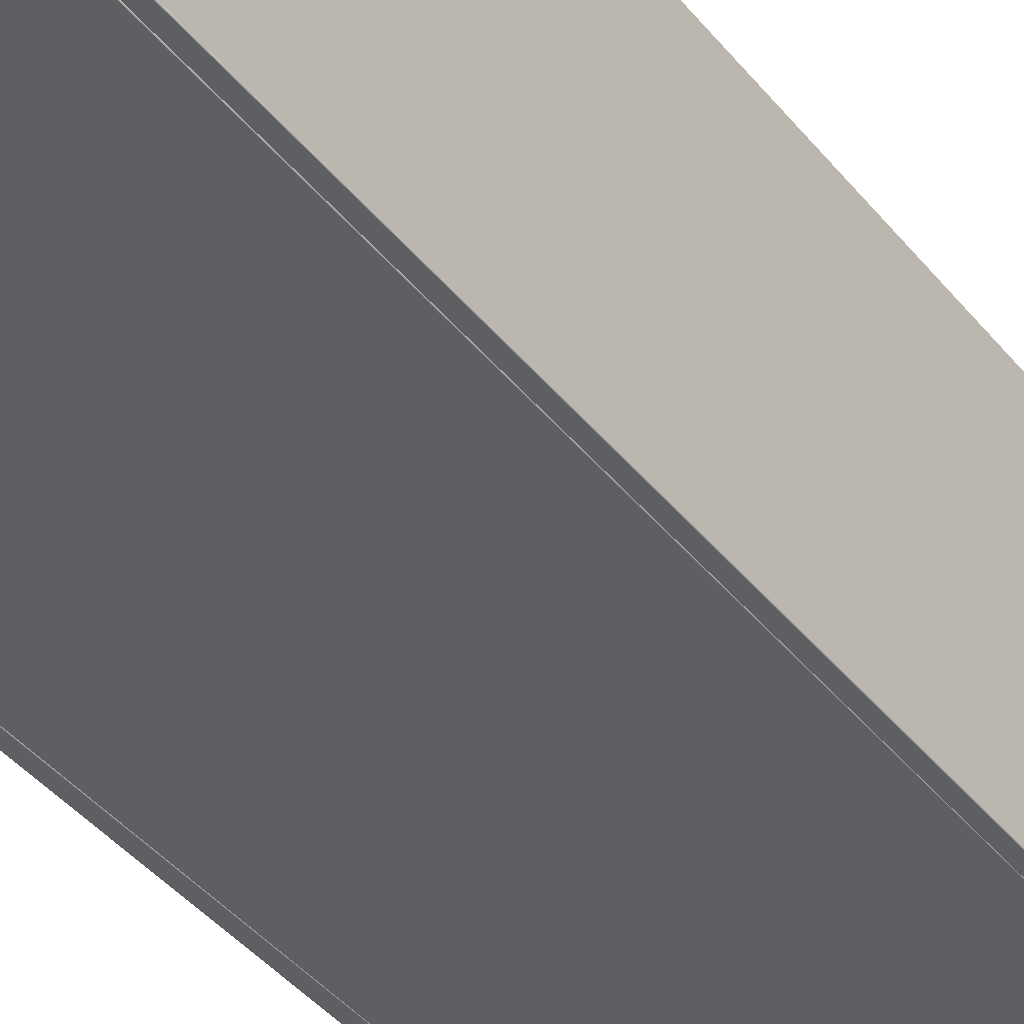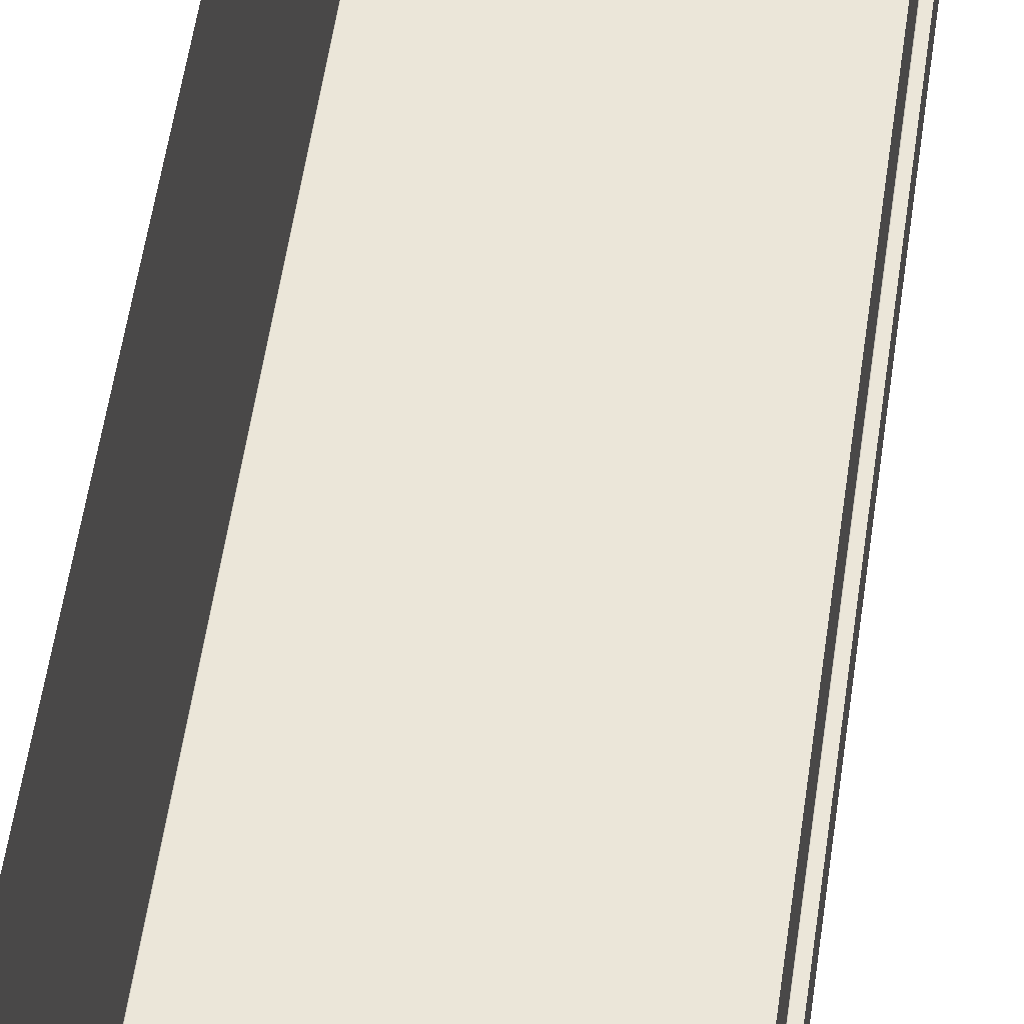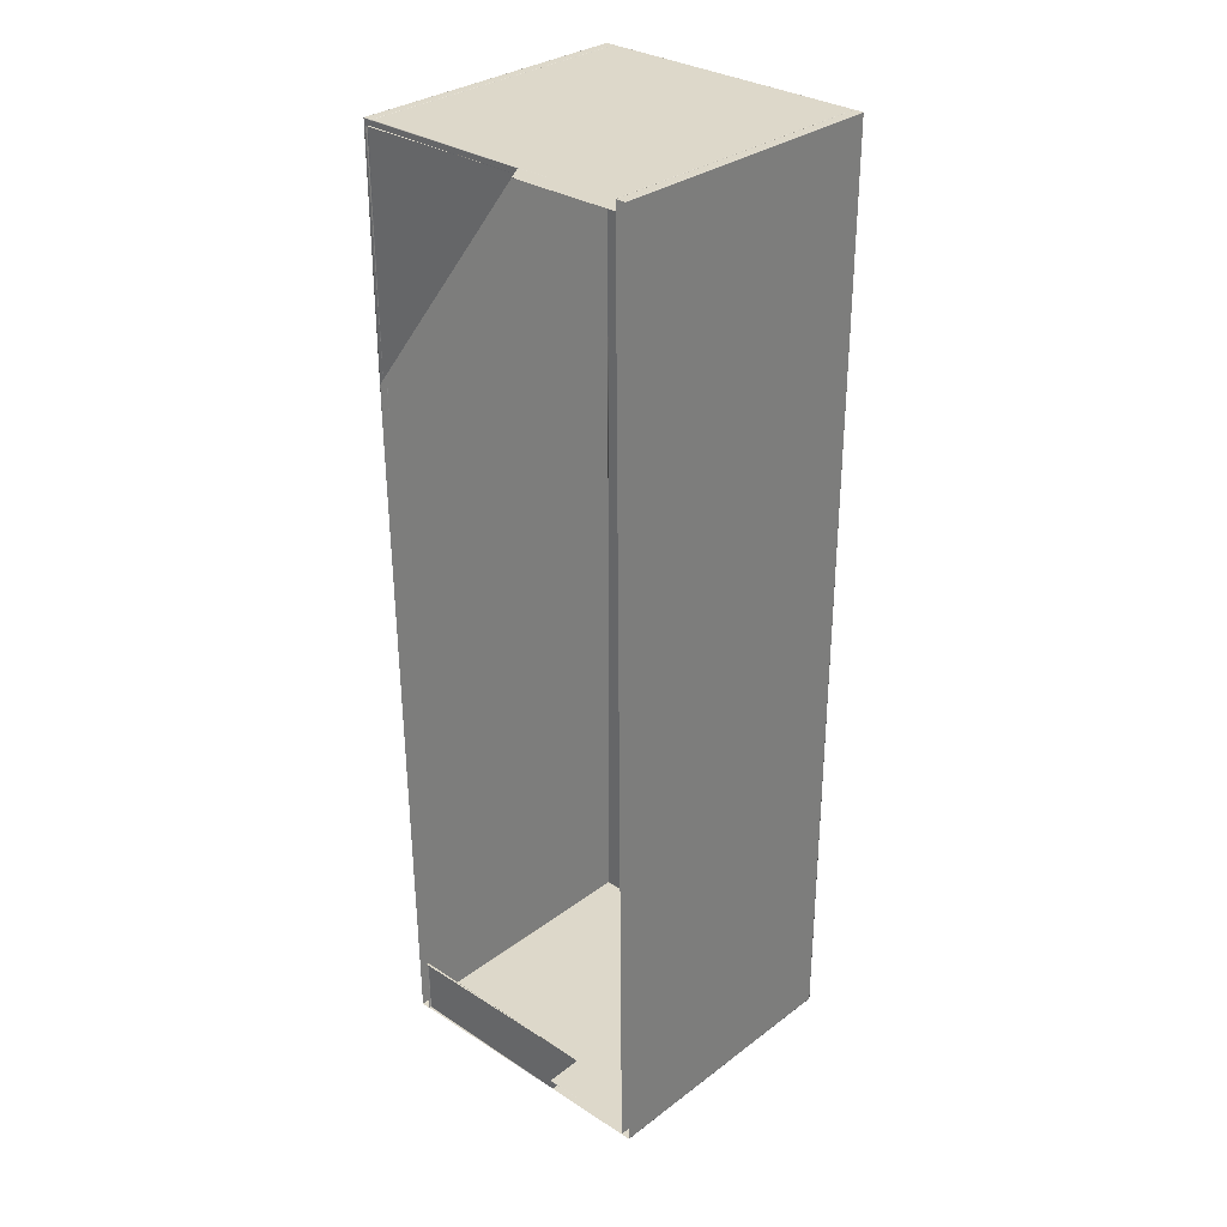
<metadata>
{"format":"obj","ext":"obj","renderer":"f3d","projection":"perspective","resolution":1024,"background":"white","views":[{"elev":-41.3,"azim":35.0,"up":"+Z"},{"elev":56.8,"azim":8.3,"up":"+Z"},{"elev":31.0,"azim":43.1,"up":"+Y"}]}
</metadata>
<code>
o 288
v -0.28 0.01894 0.2589
v -0.2798 0.01894 0.2597
v -0.2796 0.01953 0.2595
v -0.2798 0.01973 0.2589
v 0.2791 0.01894 -0.3
v 0.2791 0.01973 -0.2997
v 0.2796 0.01953 -0.2995
v 0.2798 0.01894 -0.2997
v -0.2791 0.01894 -0.3
v -0.2798 0.01894 -0.2997
v -0.2796 0.01953 -0.2995
v -0.2791 0.01973 -0.2997
v -0.28 0.01894 -0.2989
v -0.2798 0.01973 -0.2989
v 0.28 0.01894 -0.2989
v 0.2798 0.01973 -0.2989
v 0.2791 0.02 -0.2989
v -0.2791 0.02 -0.2989
v -0.2791 2e-06 -0.2989
v -0.2798 0.000268 -0.2989
v -0.2796 0.000475 -0.2995
v -0.2791 0.000268 -0.2997
v -0.2791 0.01973 0.2597
v -0.2791 0.01894 0.26
v -0.2791 2e-06 0.2589
v -0.2791 0.000268 0.2597
v -0.2796 0.000475 0.2595
v -0.2798 0.000268 0.2589
v -0.2791 0.001067 -0.3
v -0.2798 0.001067 -0.2997
v -0.28 0.001067 0.2589
v -0.2798 0.001067 0.2597
v 0.2798 0.000268 -0.2989
v 0.28 0.001067 -0.2989
v 0.2791 2e-06 -0.2989
v 0.2791 0.000268 -0.2997
v 0.2791 0.001067 -0.3
v 0.2798 0.001067 -0.2997
v -0.2791 2e-06 0.2589
v -0.2791 2e-06 -0.2989
v 0.2791 2e-06 -0.2989
v -0.2791 0.001067 0.26
v -0.2791 0.02 0.2589
v 0.28 0.001067 -0.2989
v 0.28 0.01894 -0.2989
v -0.28 0.001067 -0.2989
v -0.28 0.01894 0.2589
v -0.28 0.01894 -0.2989
v -0.28 0.001067 -0.2989
v -0.28 0.001067 0.2589
v -0.2791 0.01894 0.26
v -0.2791 0.001067 0.26
v 0.2791 0.02 -0.2989
v -0.2791 0.02 -0.2989
v -0.2791 0.02 0.2589
v 0.2796 0.000475 -0.2995
v 0.2791 0.01894 -0.3
v 0.2791 0.001067 -0.3
v -0.2791 0.001067 -0.3
v -0.2791 0.01894 -0.3
v -0.2791 0.1222 0.2603
v -0.2798 0.1222 0.2605
v -0.2796 0.1228 0.2607
v -0.2791 0.123 0.2605
v -0.2791 0.001581 0.2603
v -0.2791 0.000773 0.2605
v -0.2796 0.000983 0.2607
v -0.2798 0.001581 0.2605
v -0.2791 0.1233 0.2613
v -0.2798 0.123 0.2613
v -0.28 0.001581 0.2613
v -0.2798 0.000773 0.2613
v -0.2791 0.001581 0.2603
v -0.2791 0.1222 0.2603
v -0.2791 0.000504 0.2613
v -0.28 0.1222 0.2613
v -0.28 0.1222 0.2613
v -0.28 0.001581 0.2613
v -0.2791 0.000504 0.2613
v -0.2791 0.1233 0.2613
v 0.2789 0 -0.3011
v 0.2797 0.000213 -0.3011
v 0.2795 0.000379 -0.3005
v 0.2789 0.000213 -0.3003
v 0.2789 1.95 -0.3011
v 0.2789 1.95 -0.3003
v 0.2795 1.95 -0.3005
v 0.2797 1.95 -0.3011
v 0.2789 1.949 -0.3
v 0.2797 1.949 -0.3003
v -0.28 1.949 -0.3011
v -0.2797 1.949 -0.3003
v -0.2795 1.95 -0.3005
v -0.2797 1.95 -0.3011
v 0.28 1.949 -0.3011
v -0.28 0.000854 -0.3011
v -0.2797 0.000213 -0.3011
v -0.2795 0.000379 -0.3005
v -0.2797 0.000854 -0.3003
v -0.2789 0 -0.3011
v -0.2789 0.000213 -0.3003
v -0.2789 1.95 -0.3011
v -0.2789 1.95 -0.3003
v -0.2789 1.949 -0.3
v -0.2789 0.000854 -0.3
v 0.2789 1.949 -0.32
v 0.2789 1.95 -0.3197
v 0.2795 1.95 -0.3195
v 0.2797 1.949 -0.3197
v -0.2789 0.000854 -0.32
v -0.2789 0.000213 -0.3197
v -0.2795 0.000379 -0.3195
v -0.2797 0.000854 -0.3197
v 0.2797 0.000854 -0.3003
v 0.28 0.000854 -0.3011
v 0.2789 0.000854 -0.32
v 0.2797 0.000854 -0.3197
v 0.2795 0.000379 -0.3195
v 0.2789 0.000213 -0.3197
v -0.28 0.000854 -0.3189
v -0.2797 0.000213 -0.3189
v 0.2789 0 -0.3189
v 0.2797 0.000213 -0.3189
v 0.2789 1.95 -0.3189
v 0.2797 1.95 -0.3189
v -0.2789 1.95 -0.3197
v -0.2789 1.95 -0.3189
v -0.2789 1.949 -0.32
v -0.2797 1.949 -0.3197
v -0.28 1.949 -0.3189
v -0.2797 1.95 -0.3189
v 0.28 1.949 -0.3189
v 0.2789 1.949 -0.32
v 0.2789 0.000854 -0.32
v -0.2789 0.000854 -0.32
v -0.2789 1.949 -0.32
v 0.28 0.000854 -0.3189
v 0.2789 0.000854 -0.3
v 0.2789 1.95 -0.3011
v 0.2789 1.95 -0.3189
v -0.2789 1.95 -0.3189
v -0.2789 1.95 -0.3011
v -0.2789 0 -0.3189
v 0.2789 0 -0.3011
v -0.2789 0 -0.3011
v -0.2789 0 -0.3189
v 0.2789 0 -0.3189
v 0.28 1.949 -0.3011
v 0.28 0.000854 -0.3011
v 0.28 0.000854 -0.3189
v 0.28 1.949 -0.3189
v 0.2789 1.949 -0.3
v -0.2789 1.949 -0.3
v -0.2789 0.000854 -0.3
v 0.2789 0.000854 -0.3
v -0.2795 1.95 -0.3195
v -0.28 1.949 -0.3011
v -0.28 1.949 -0.3189
v -0.28 0.000854 -0.3189
v -0.28 0.000854 -0.3011
v -0.28 1.969 0.2789
v -0.2798 1.969 0.2797
v -0.2796 1.97 0.2795
v -0.2798 1.97 0.2789
v 0.2791 1.969 -0.32
v 0.2791 1.97 -0.3197
v 0.2796 1.97 -0.3195
v 0.2798 1.969 -0.3197
v -0.2791 1.969 -0.32
v -0.2798 1.969 -0.3197
v -0.2796 1.97 -0.3195
v -0.2791 1.97 -0.3197
v -0.28 1.969 -0.3189
v -0.2798 1.97 -0.3189
v 0.28 1.969 -0.3189
v 0.2798 1.97 -0.3189
v 0.2791 1.97 -0.3189
v -0.2791 1.97 -0.3189
v -0.2791 1.95 -0.3189
v -0.2798 1.95 -0.3189
v -0.2796 1.95 -0.3195
v -0.2791 1.95 -0.3197
v -0.2791 1.97 0.2797
v -0.2791 1.969 0.28
v -0.2791 1.95 0.2789
v -0.2791 1.95 0.2797
v -0.2796 1.95 0.2795
v -0.2798 1.95 0.2789
v -0.2791 1.951 -0.32
v -0.2798 1.951 -0.3197
v -0.28 1.951 0.2789
v -0.2798 1.951 0.2797
v 0.2798 1.95 -0.3189
v 0.28 1.951 -0.3189
v 0.2791 1.95 -0.3189
v 0.2791 1.95 -0.3197
v 0.2791 1.951 -0.32
v 0.2798 1.951 -0.3197
v -0.2791 1.95 0.2789
v -0.2791 1.95 -0.3189
v 0.2791 1.95 -0.3189
v -0.2791 1.951 0.28
v -0.2791 1.97 0.2789
v 0.28 1.951 -0.3189
v 0.28 1.969 -0.3189
v -0.28 1.951 -0.3189
v -0.28 1.969 0.2789
v -0.28 1.969 -0.3189
v -0.28 1.951 -0.3189
v -0.28 1.951 0.2789
v -0.2791 1.969 0.28
v -0.2791 1.951 0.28
v 0.2791 1.97 -0.3189
v -0.2791 1.97 -0.3189
v -0.2791 1.97 0.2789
v 0.2796 1.95 -0.3195
v 0.2791 1.969 -0.32
v 0.2791 1.951 -0.32
v -0.2791 1.951 -0.32
v -0.2791 1.969 -0.32
v -0.2891 1.958 0.28
v -0.2898 1.958 0.2803
v -0.2896 1.958 0.2805
v -0.2891 1.959 0.2803
v -0.2891 1.959 0.2811
v -0.2898 1.959 0.2811
v -0.2891 1.958 0.28
v -0.29 1.958 0.2811
v -0.29 1.958 0.2811
v -0.2891 1.959 0.2811
v 0.2811 1.969 -0.32
v 0.2803 1.969 -0.3197
v 0.2805 1.97 -0.3195
v 0.2811 1.97 -0.3197
v 0.2811 0.000853 -0.32
v 0.2811 0.000213 -0.3197
v 0.2805 0.000379 -0.3195
v 0.2803 0.000853 -0.3197
v 0.2811 0 -0.3189
v 0.2803 0.000213 -0.3189
v 0.2811 1.97 -0.3189
v 0.2803 1.97 -0.3189
v 0.28 1.969 -0.3189
v 0.28 0.000853 -0.3189
v 0.3 0.000853 -0.3189
v 0.2997 0.000213 -0.3189
v 0.2995 0.000379 -0.3195
v 0.2997 0.000854 -0.3197
v 0.2989 0.000853 -0.32
v 0.2989 0.000213 -0.3197
v 0.2997 1.97 -0.3189
v 0.2989 1.97 -0.3189
v 0.3 1.969 -0.3189
v 0.2997 1.969 -0.3197
v 0.2989 1.969 -0.32
v 0.2989 1.97 -0.3197
v 0.3 0.000853 -0.3189
v 0.3 1.969 -0.3189
v 0.2989 1.97 -0.3189
v 0.2811 1.97 -0.3189
v 0.2989 0 -0.3189
v 0.2811 0 -0.3189
v 0.2989 0 -0.3189
v 0.28 1.969 -0.3189
v 0.28 0.000853 -0.3189
v 0.2995 1.97 -0.3195
v 0.2811 1.969 -0.32
v 0.2989 1.969 -0.32
v 0.2989 0.000853 -0.32
v 0.2811 0.000853 -0.32
v -0.2811 1.97 0.2789
v -0.2811 1.97 0.2797
v -0.2805 1.97 0.2795
v -0.2803 1.97 0.2789
v -0.28 1.969 0.2789
v -0.2803 1.969 0.2797
v -0.2811 1.969 -0.32
v -0.2811 1.97 -0.3197
v -0.2805 1.97 -0.3195
v -0.2803 1.969 -0.3197
v -0.2811 1.969 0.28
v -0.2811 0.000853 -0.32
v -0.2803 0.000853 -0.3197
v -0.2805 0.000379 -0.3195
v -0.2811 0.000213 -0.3197
v -0.2811 0 -0.3189
v -0.2803 0.000213 -0.3189
v -0.2811 1.97 -0.3189
v -0.2803 1.97 -0.3189
v -0.28 1.969 -0.3189
v -0.28 0.000853 -0.3189
v -0.3 1.969 0.2789
v -0.2997 1.969 0.2797
v -0.2995 1.97 0.2795
v -0.2997 1.97 0.2789
v -0.3 0.000853 -0.3189
v -0.2997 0.000854 -0.3197
v -0.2995 0.000379 -0.3195
v -0.2997 0.000213 -0.3189
v -0.2989 0.000853 -0.32
v -0.2989 0.000213 -0.3197
v -0.2989 1.97 0.2789
v -0.2989 1.97 0.2797
v -0.2989 1.97 -0.3189
v -0.2997 1.97 -0.3189
v -0.3 1.969 -0.3189
v -0.2997 1.969 -0.3197
v -0.2989 1.969 -0.32
v -0.2989 1.97 -0.3197
v -0.2989 1.969 0.28
v -0.3 1.969 0.2789
v -0.3 1.969 -0.3189
v -0.3 0.000853 -0.3189
v -0.2811 1.97 0.2789
v -0.2811 1.97 -0.3189
v -0.2989 1.97 -0.3189
v -0.2989 1.97 0.2789
v -0.2989 0 -0.3189
v -0.2989 0 -0.3189
v -0.2811 0 -0.3189
v -0.2811 1.969 0.28
v -0.2989 1.969 0.28
v -0.28 1.969 0.2789
v -0.28 0.000853 -0.3189
v -0.28 1.969 -0.3189
v -0.2995 1.97 -0.3195
v -0.2811 1.969 -0.32
v -0.2811 0.000853 -0.32
v -0.2989 0.000853 -0.32
v -0.2989 1.969 -0.32
v -0.28 0.001581 0.265
v 0.3 0.000853 0.2572
v 0.1826 0.02 0.2589
v 0.1017 0.01894 0.26
v 0.0883 0.001067 0.26
v 0.3 1.969 0.2769
v 0.2997 1.97 0.2769
v 0.2791 1.97 0.2772
v 0.28 0.001067 0.2574
v -0.2997 0.000213 0.2652
v -0.2891 1.959 0.2847
v -0.2898 1.514 0.2803
v 0.28 0.000853 0.2574
v 0.28 1.969 0.2772
v -0.28 1.394 0.2789
v -0.2811 -0 0.265
v 0.14 0.123 0.2605
v 0.28 0.01894 0.2576
v -0.3 0.000853 0.2652
v 0.2791 0.02 0.2576
v 0.1017 0.01894 0.26
v -0.28 0.000853 0.2649
v -0.28 1.394 0.2789
v 0.2803 1.97 0.2772
v -0.2803 0.000213 0.2649
v 0.2798 1.97 0.2772
v 0.1507 1.97 0.2789
v -0.2891 1.489 0.28
v 0.06976 1.969 0.28
v 0.1826 0.02 0.2589
v 0.28 1.951 0.277
v -0.2798 0.000773 0.2649
v 0.2798 0.000268 0.2574
v 0.28 1.969 0.2772
v -0.3 0.000853 0.2652
v 0.2997 0.000213 0.2572
v 0.2791 1.95 0.277
v 0.2798 1.95 0.277
v 0.2791 1.97 0.2772
v 0.28 1.969 0.2772
v 0.2989 1.97 0.2769
v 0.08067 0.1233 0.2613
v 0.2989 -0 0.2572
v 0.04216 1.959 0.2803
v -0.28 0.001581 0.265
v 0.0883 0.001067 0.26
v -0.29 1.594 0.2811
v 0.2791 1.95 0.277
v 0.04862 0.000773 0.2605
v -0.28 0.000853 0.2649
v -0.28 0.1222 0.2662
v -0.2989 -0 0.2652
v 0.06143 1.958 0.28
v 0.1677 2e-06 0.2589
v 0.1077 0.000268 0.2597
v -0.2811 1.499 0.28
v -0.29 1.958 0.2847
v -0.2989 1.475 0.28
v -0.2791 0.000504 0.2649
v 0.2989 1.97 0.2769
v 0.2811 -0 0.2574
v -0.2811 1.499 0.28
v 0.08067 0.1233 0.2613
v 0.1358 1.95 0.2789
v -0.3 1.367 0.2789
v 0.2811 1.97 0.2772
v 0.06976 1.969 0.28
v 0.2791 2e-06 0.2574
v 0.1591 0.1222 0.2603
v 0.07583 1.95 0.2797
v -0.2891 1.959 0.2847
v 0.1507 1.97 0.2789
v 0.28 1.969 0.2772
v 0.28 0.01894 0.2576
v 0.1591 0.1222 0.2603
v 0.1223 0.01973 0.2597
v 0.0564 1.951 0.28
v -0.3 1.367 0.2789
v -0.2791 0.000504 0.2649
v 0.0564 1.951 0.28
v 0.06903 0.001581 0.2603
v 0.2811 -0 0.2574
v -0.2891 1.489 0.28
v -0.29 1.594 0.2811
v -0.2997 1.448 0.2797
v 0.3 0.000853 0.2572
v -0.28 0.1222 0.2662
v -0.2803 1.474 0.2797
v -0.2791 0.1233 0.2662
v -0.01711 1.959 0.2811
v 0.06903 0.001581 0.2603
v -0.01711 1.959 0.2811
v 0.2798 0.01973 0.2576
v 0.2791 2e-06 0.2574
v 0.28 0.000853 0.2574
v 0.2803 0.000213 0.2574
v -0.2989 1.475 0.28
v 0.09038 1.97 0.2797
v 0.2811 1.97 0.2772
v -0.01106 0.000504 0.2613
v -0.29 1.958 0.2847
v -0.2791 0.1233 0.2662
v 0.28 0.001067 0.2574
v -0.2989 -0 0.2652
v -0.2898 1.959 0.2847
v 0.2791 0.02 0.2576
v -0.2811 -0 0.265
v -0.01106 0.000504 0.2613
v 0.1677 2e-06 0.2589
v 0.06143 1.958 0.28
v 0.2989 -0 0.2572
v 0.3 1.969 0.2769
v 0.1358 1.95 0.2789
v 0.28 1.951 0.277
v -0.2798 0.123 0.2662
f 1 2 3 4
f 5 6 7 8
f 9 10 11 12
f 13 14 11 10
f 15 8 7 16
f 17 6 12 18
f 19 20 21 22
f 18 12 11 14
f 334 406 23 24
f 25 26 27 28
f 29 22 21 30
f 17 16 7 6
f 31 28 27 32
f 433 363 33 34
f 35 19 22 36
f 37 36 22 29
f 15 34 38 8
f 1 31 32 2
f 424 35 33 363
f 5 9 12 6
f 25 28 20 19
f 9 29 30 10
f 384 39 40 41 398
f 439 385 26 25
f 42 32 27 26
f 43 4 3 23
f 348 339 44 45
f 24 23 3 2
f 13 10 30 46
f 47 48 49 50
f 31 46 20 28
f 351 51 52 335
f 360 43 23 406
f 436 53 54 55 333
f 35 36 56 33
f 46 30 21 20
f 34 33 56 38
f 37 38 56 36
f 404 15 16 423
f 350 423 16 17
f 57 58 59 60
f 24 2 32 42
f 1 4 14 13
f 5 8 38 37
f 43 18 14 4
f 376 42 26 385
f 61 62 63 64
f 65 66 67 68
f 69 64 63 70
f 71 68 67 72
f 405 61 64 347
f 393 347 64 69
f 331 71 72 362
f 65 68 62 61
f 419 69 70 445
f 411 73 74 399
f 421 379 66 65
f 75 72 67 66
f 417 445 70 76
f 375 381 77 78
f 71 76 62 68
f 430 409 79
f 76 70 63 62
f 432 372 80
f 389 362 72 75
f 438 75 66 379
f 81 82 83 84
f 85 86 87 88
f 89 90 87 86
f 91 92 93 94
f 95 88 87 90
f 96 97 98 99
f 100 101 98 97
f 102 94 93 103
f 104 92 99 105
f 106 107 108 109
f 110 111 112 113
f 105 99 98 101
f 95 90 114 115
f 116 117 118 119
f 120 113 112 121
f 104 103 93 92
f 122 119 118 123
f 124 125 108 107
f 124 107 126 127
f 128 110 113 129
f 130 129 113 120
f 102 127 131 94
f 81 122 123 82
f 106 128 126 107
f 85 88 125 124
f 132 109 108 125
f 91 96 99 92
f 116 119 111 110
f 96 120 121 97
f 133 134 135 136
f 106 109 117 116
f 137 123 118 117
f 138 84 83 114
f 139 140 141 142
f 115 114 83 82
f 95 132 125 88
f 100 97 121 143
f 144 145 146 147
f 122 143 111 119
f 148 149 150 151
f 89 138 114 90
f 152 153 154 155
f 128 129 156 126
f 143 121 112 111
f 127 126 156 131
f 130 131 156 129
f 85 102 103 86
f 89 86 103 104
f 157 158 159 160
f 115 82 123 137
f 81 84 101 100
f 91 94 131 130
f 138 105 101 84
f 132 137 117 109
f 161 162 163 164
f 165 166 167 168
f 169 170 171 172
f 173 174 171 170
f 175 168 167 176
f 177 166 172 178
f 179 180 181 182
f 178 172 171 174
f 359 428 183 184
f 185 186 187 188
f 189 182 181 190
f 177 176 167 166
f 191 188 187 192
f 444 368 193 194
f 195 179 182 196
f 197 196 182 189
f 175 194 198 168
f 161 191 192 162
f 367 195 193 368
f 165 169 172 166
f 185 188 180 179
f 169 189 190 170
f 394 199 200 201 378
f 443 400 186 185
f 202 192 187 186
f 203 164 163 183
f 403 361 204 205
f 184 183 163 162
f 173 170 190 206
f 207 208 209 210
f 191 206 180 188
f 397 211 212 407
f 357 203 183 428
f 369 213 214 215 402
f 195 196 216 193
f 206 190 181 180
f 194 193 216 198
f 197 198 216 196
f 370 175 176 356
f 338 356 176 177
f 217 218 219 220
f 184 162 192 202
f 161 164 174 173
f 165 168 198 197
f 203 178 174 164
f 410 202 186 400
f 221 222 223 224
f 225 224 223 226
f 440 221 224 374
f 422 374 224 225
f 413 342 222 221
f 341 225 226 435
f 383 358 227
f 431 435 226 228
f 377 387 229
f 414 228 222 342
f 228 226 223 222
f 401 420 230
f 231 232 233 234
f 235 236 237 238
f 239 240 237 236
f 241 234 233 242
f 243 232 238 244
f 245 246 247 248
f 244 238 237 240
f 249 248 247 250
f 243 242 233 232
f 371 337 251 252
f 253 245 248 254
f 255 254 248 249
f 241 252 256 234
f 336 253 251 337
f 231 235 238 232
f 416 366 246 245
f 235 249 250 236
f 442 332 257 258
f 396 390 259 260
f 239 236 250 261
f 412 262 263 373
f 441 261 246 366
f 344 264 265 425
f 253 254 266 251
f 261 250 247 246
f 252 251 266 256
f 255 256 266 254
f 429 241 242 354
f 364 354 242 243
f 267 268 269 270
f 391 426 240 239
f 231 234 256 255
f 343 244 240 426
f 271 272 273 274
f 275 274 273 276
f 277 278 279 280
f 281 276 273 272
f 282 283 284 285
f 286 285 284 287
f 288 289 279 278
f 290 291 283 280
f 292 293 294 295
f 296 297 298 299
f 291 287 284 283
f 300 301 298 297
f 290 280 279 289
f 302 295 294 303
f 302 304 305 295
f 306 307 297 296
f 308 300 297 307
f 288 278 309 304
f 292 295 305 306
f 271 302 303 272
f 310 303 294 293
f 277 280 283 282
f 349 296 299 340
f 282 285 301 300
f 314 315 316 317
f 281 272 303 310
f 286 318 301 285
f 437 434 319 320
f 382 340 299 318
f 306 305 326 307
f 318 299 298 301
f 304 309 326 305
f 308 307 326 309
f 271 274 289 288
f 275 290 289 274
f 327 328 329 330
f 346 286 287 355
f 277 308 309 278
f 380 355 287 291
f 310 293 415 427
f 292 408 415 293
f 321 322 388 392
f 281 386 418 276
f 311 312 313 365 395
f 275 276 418 353
f 323 345 352 324 325

</code>
